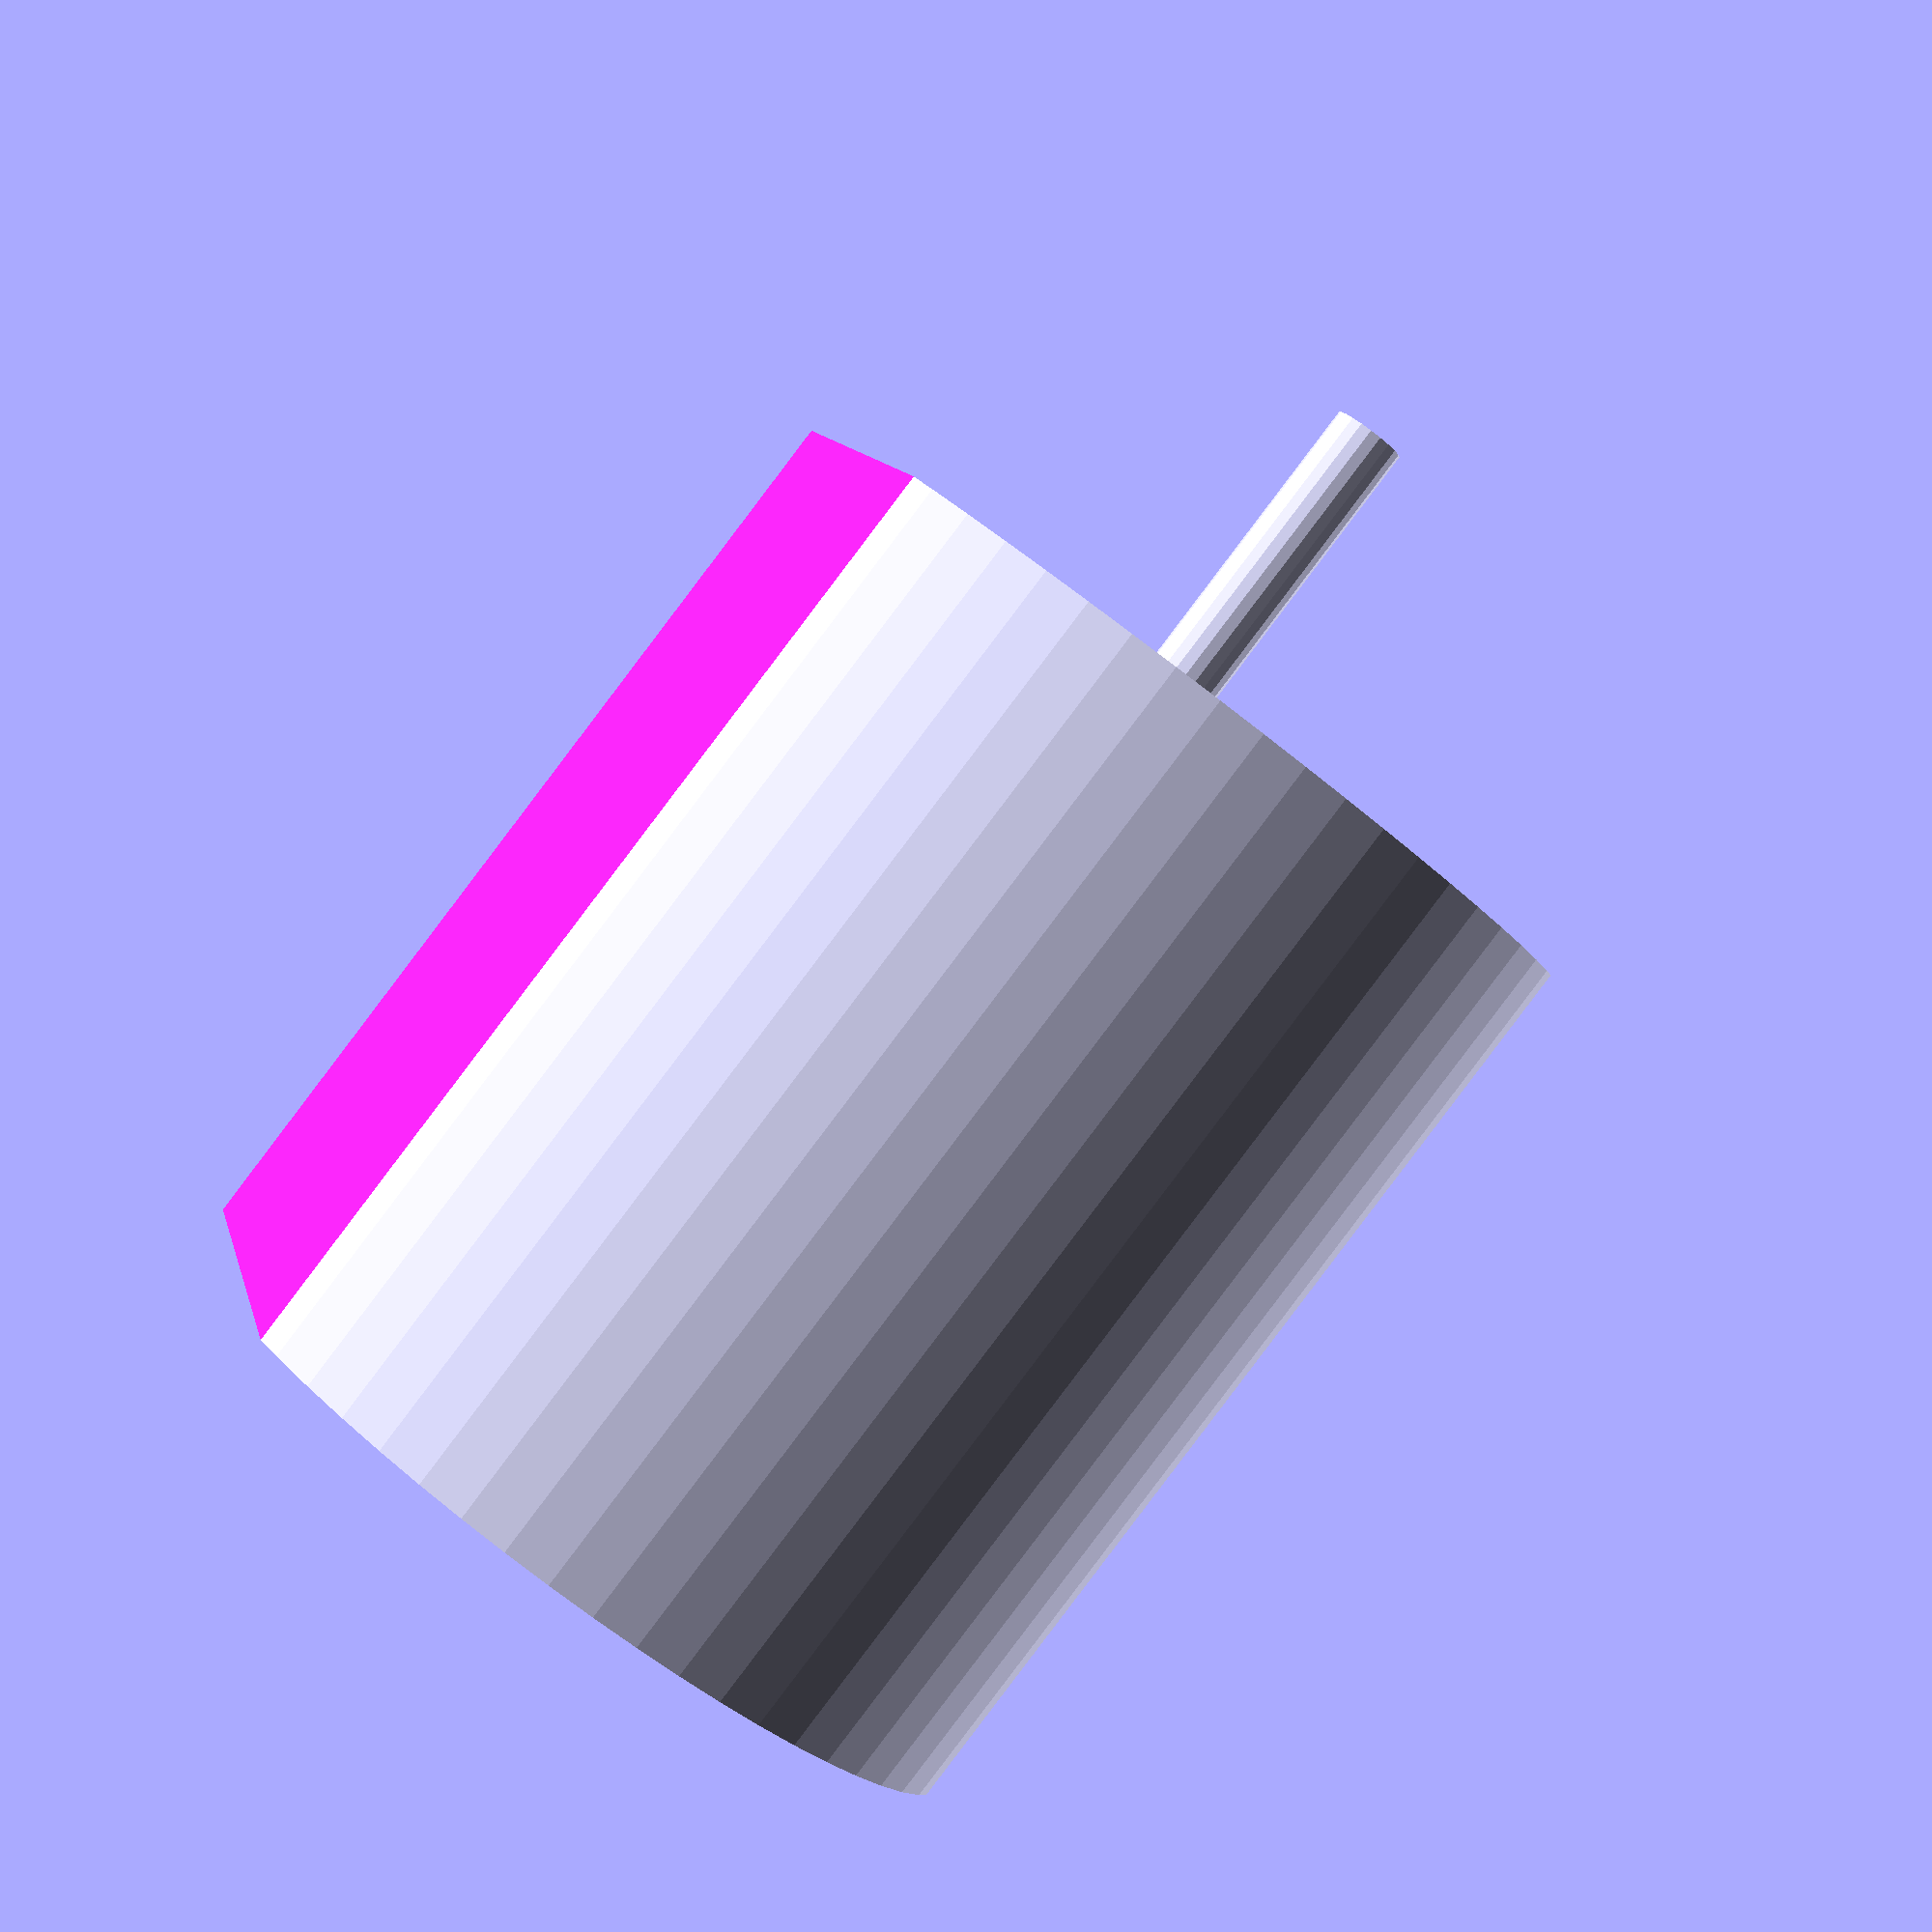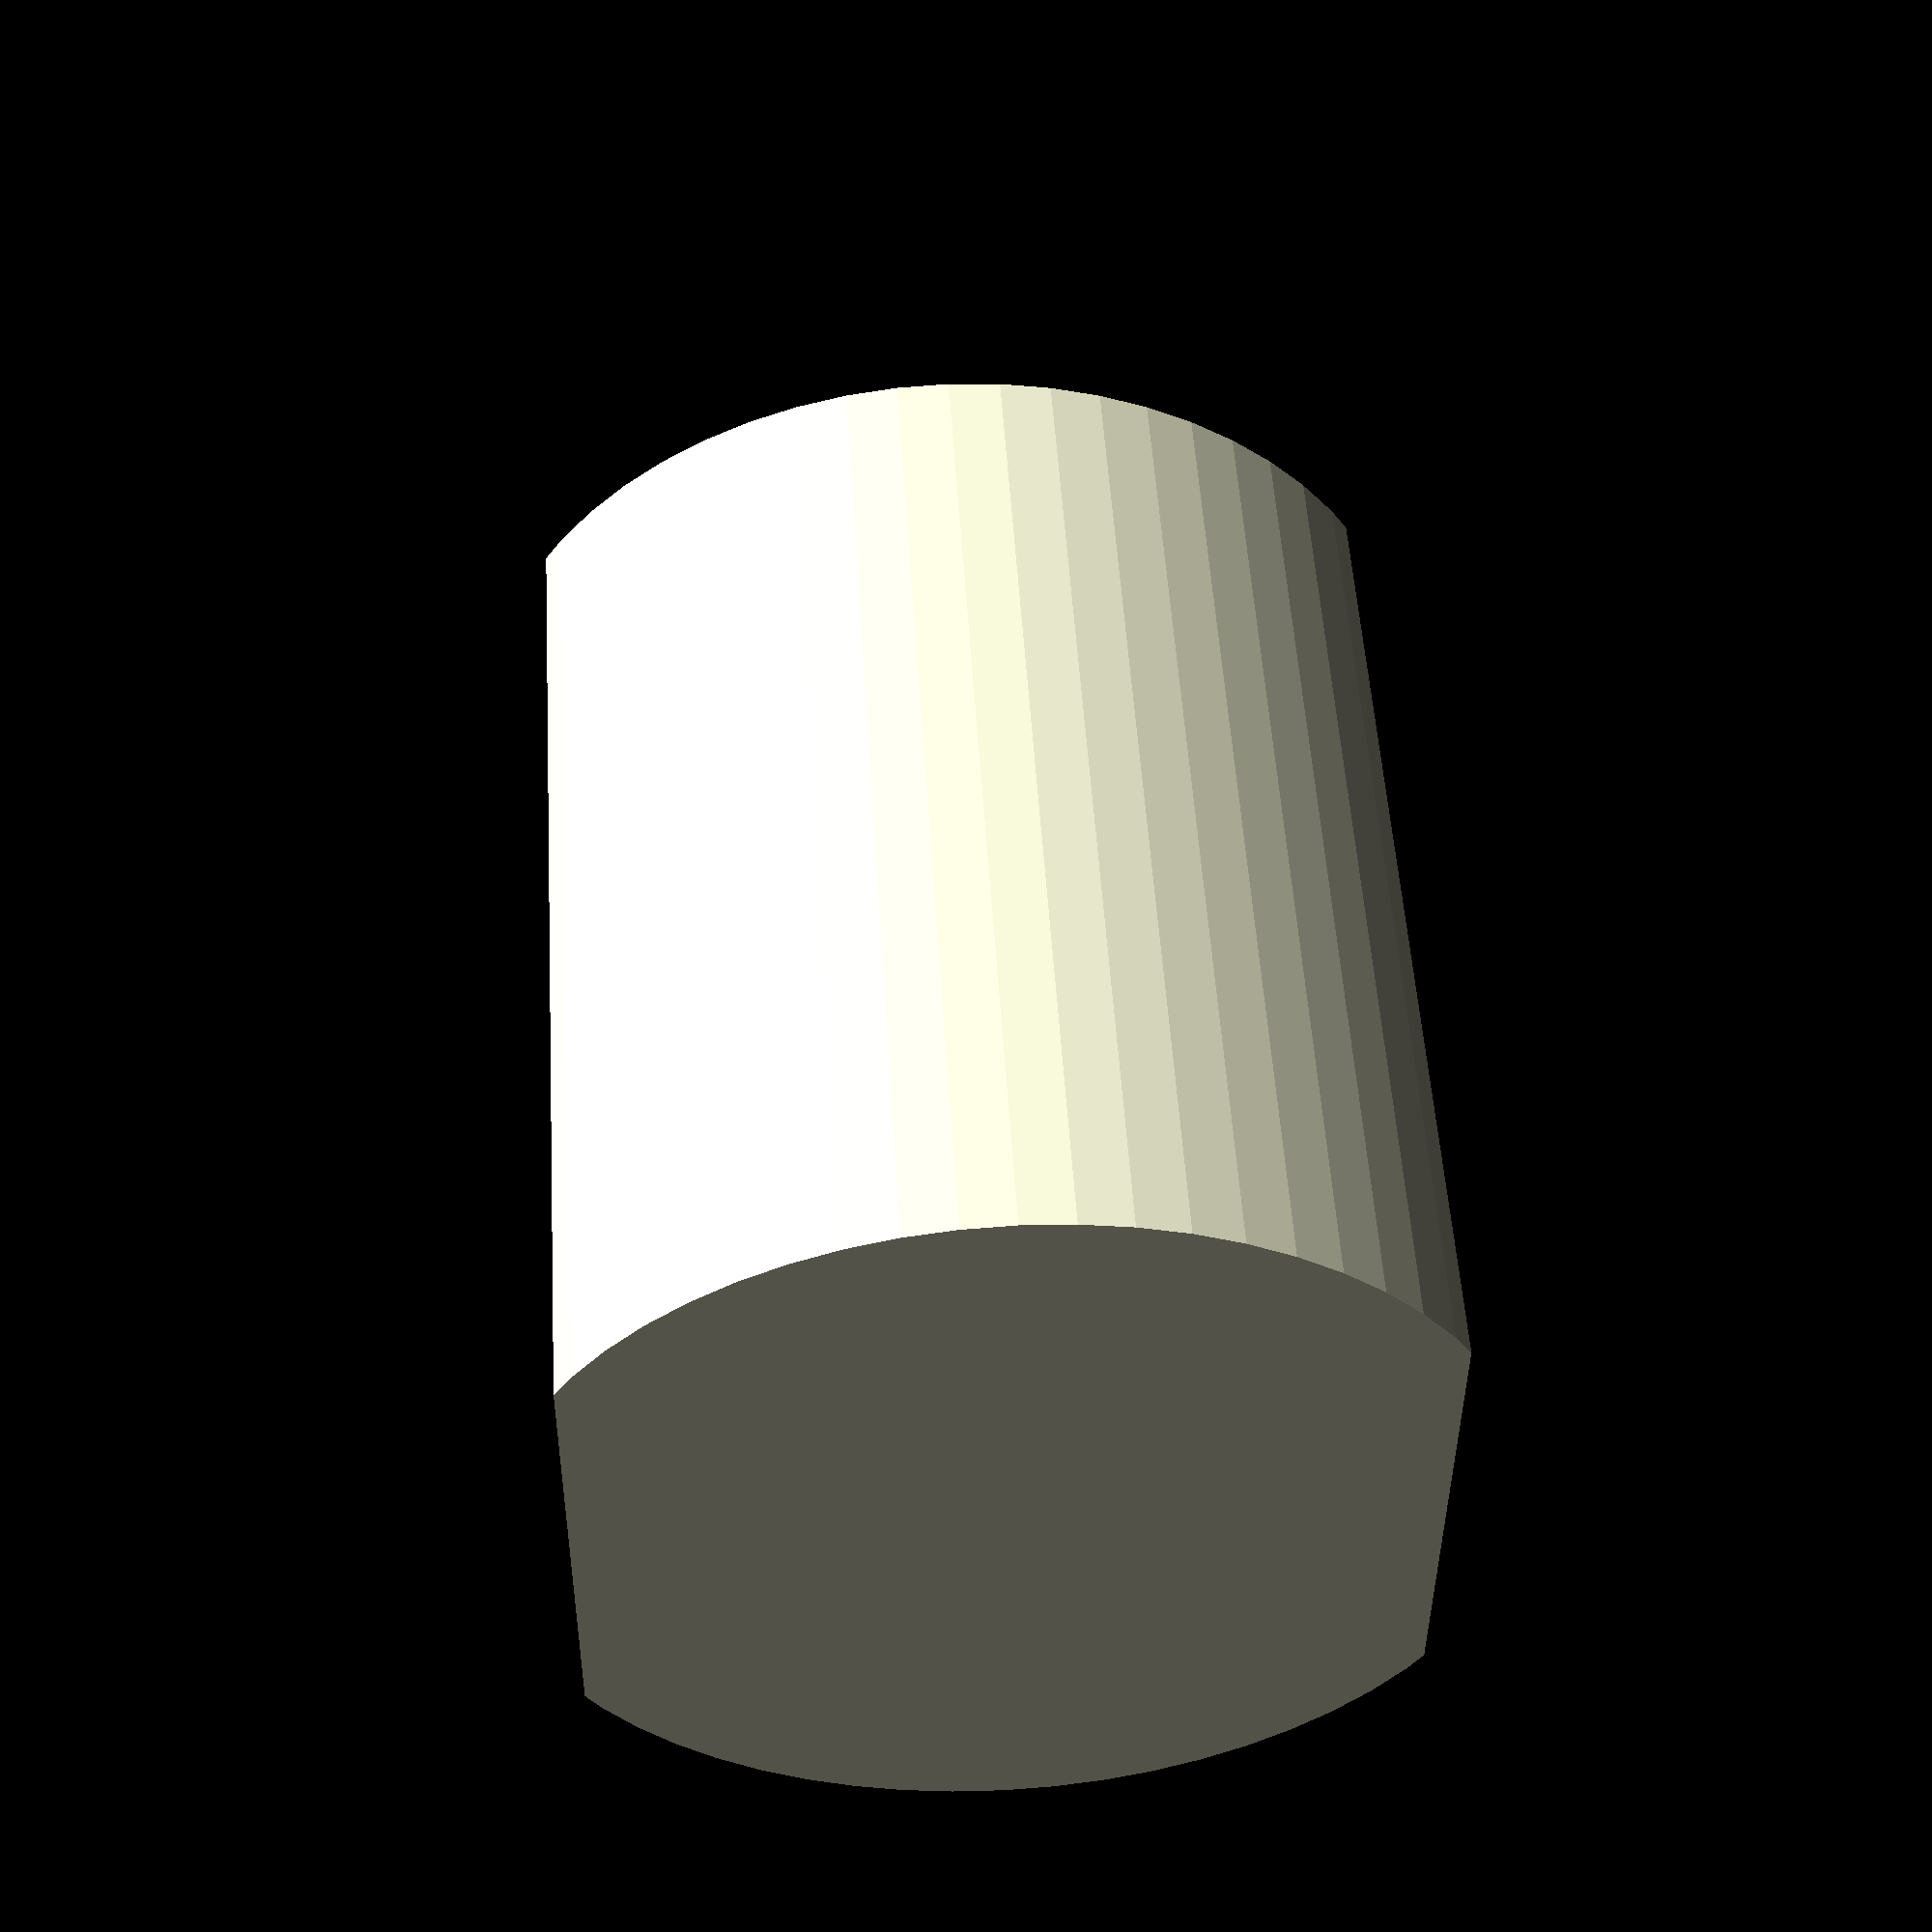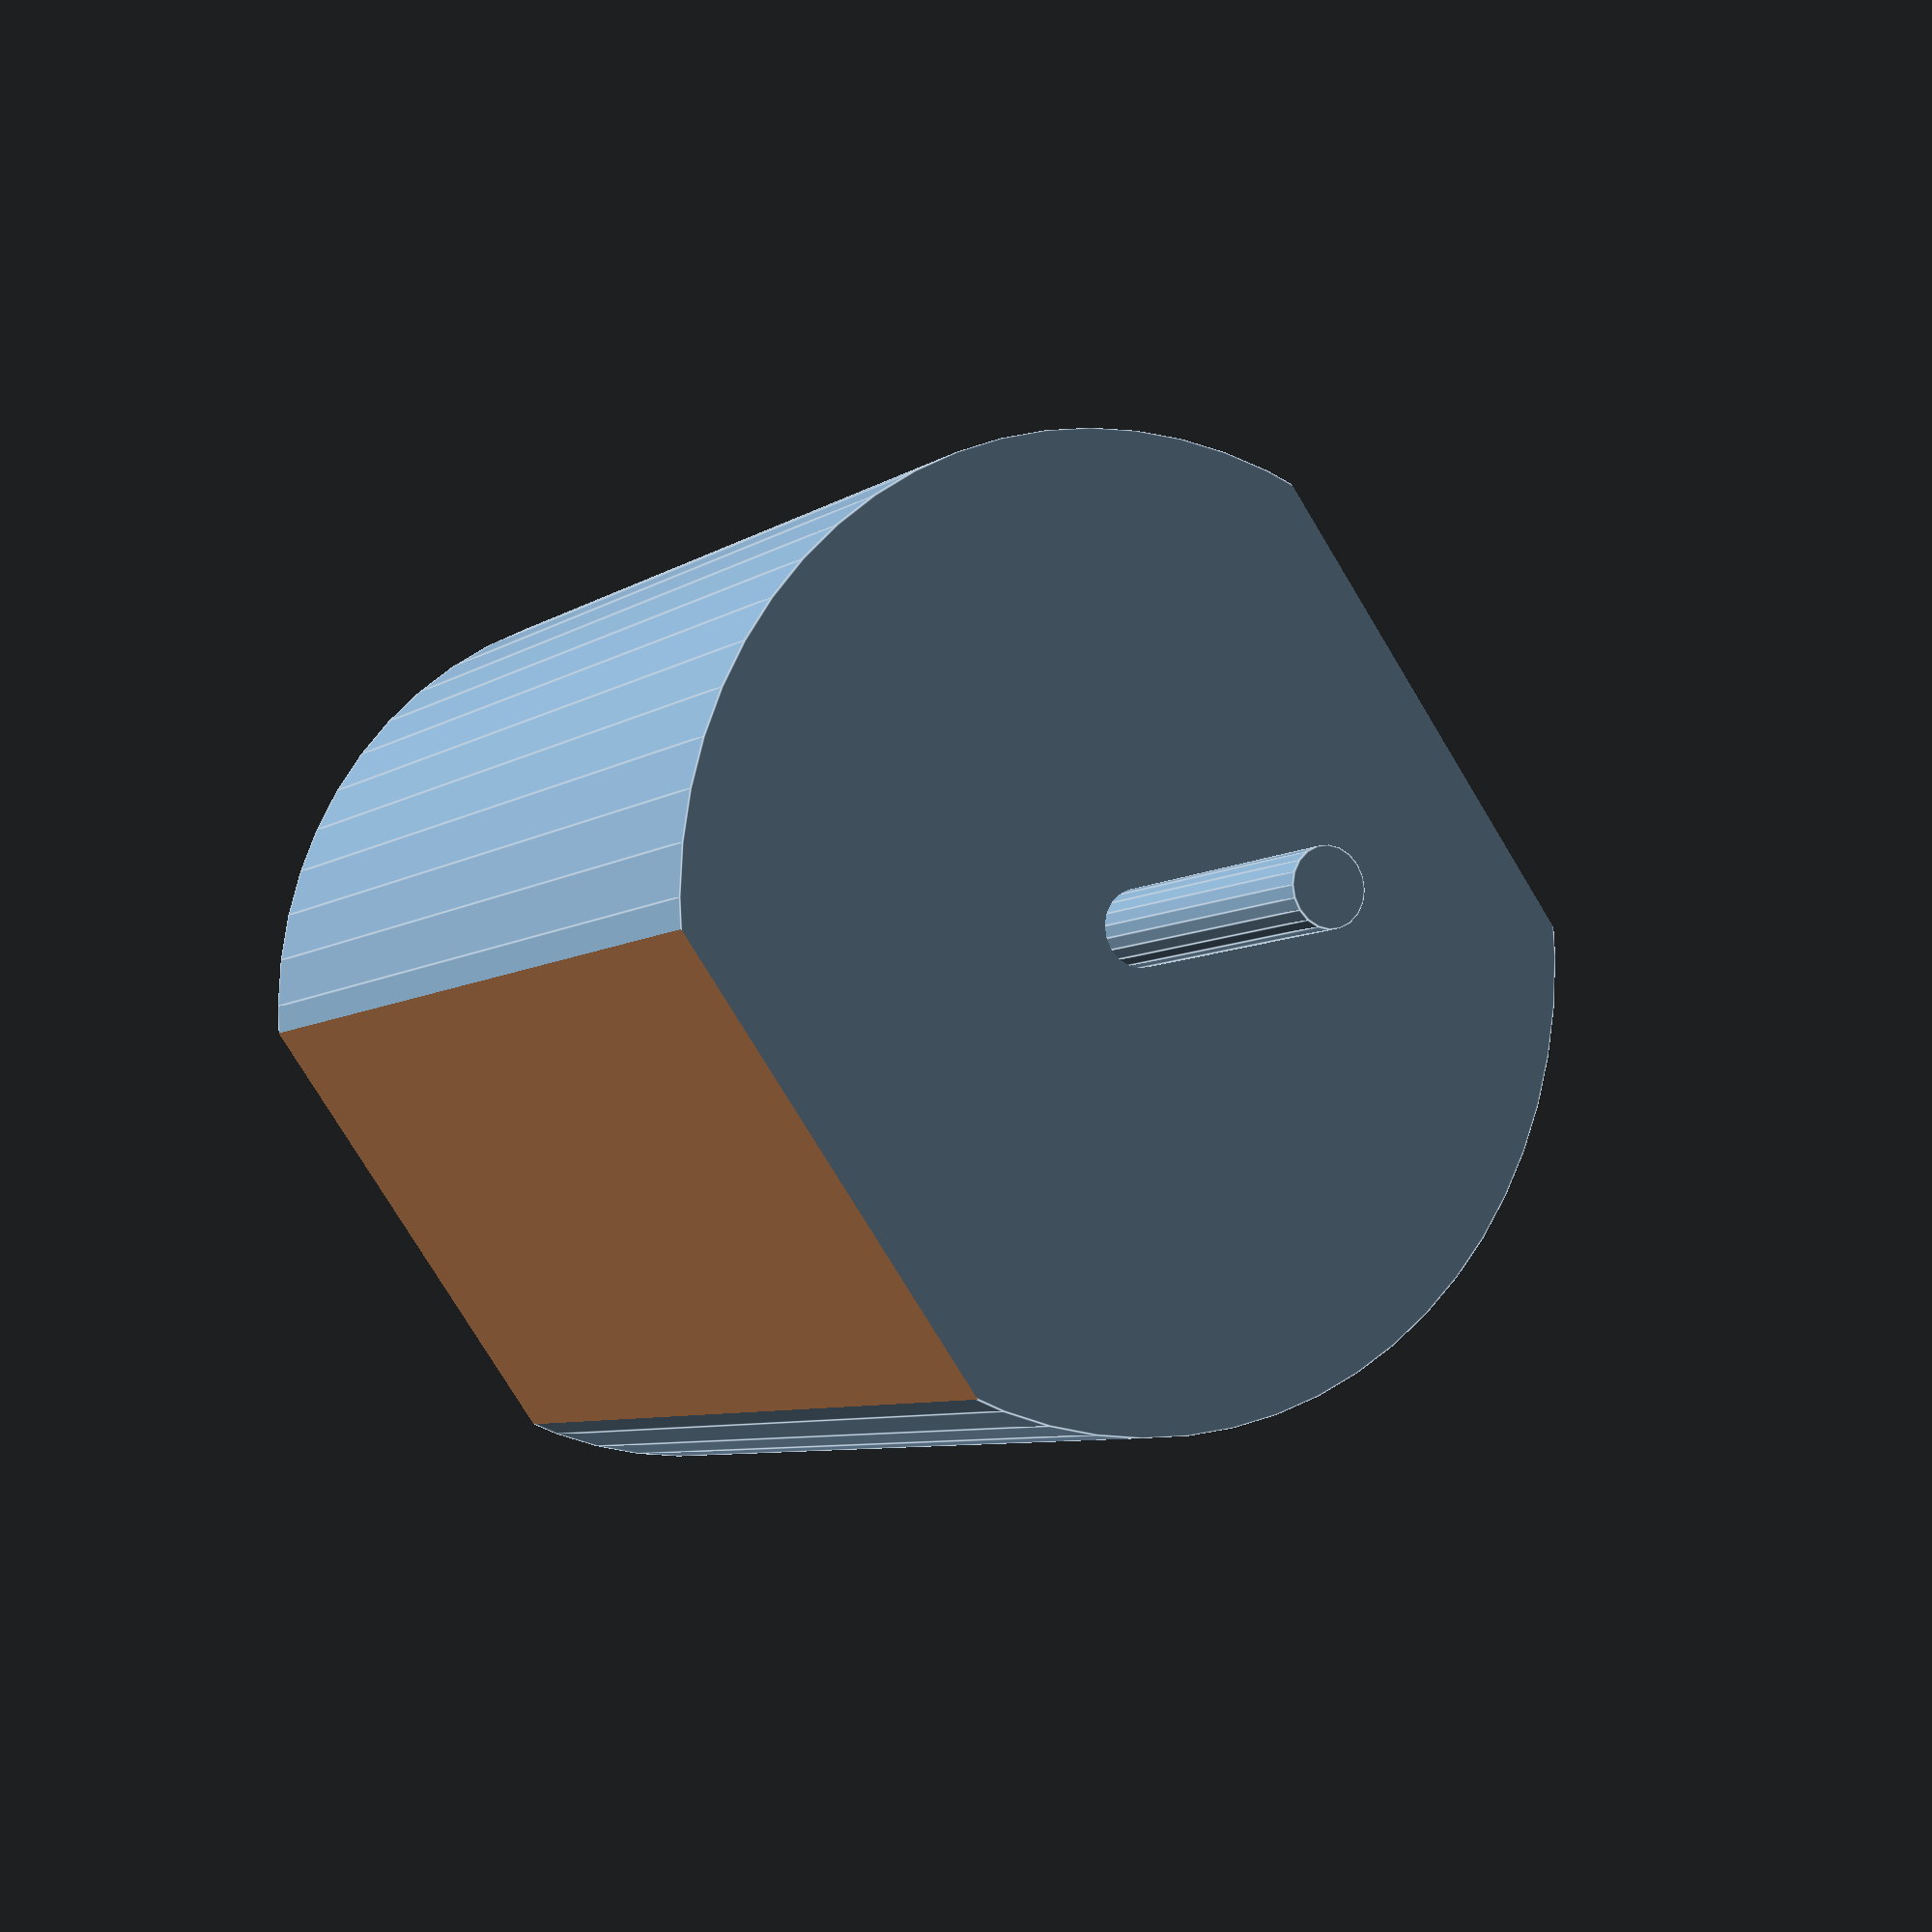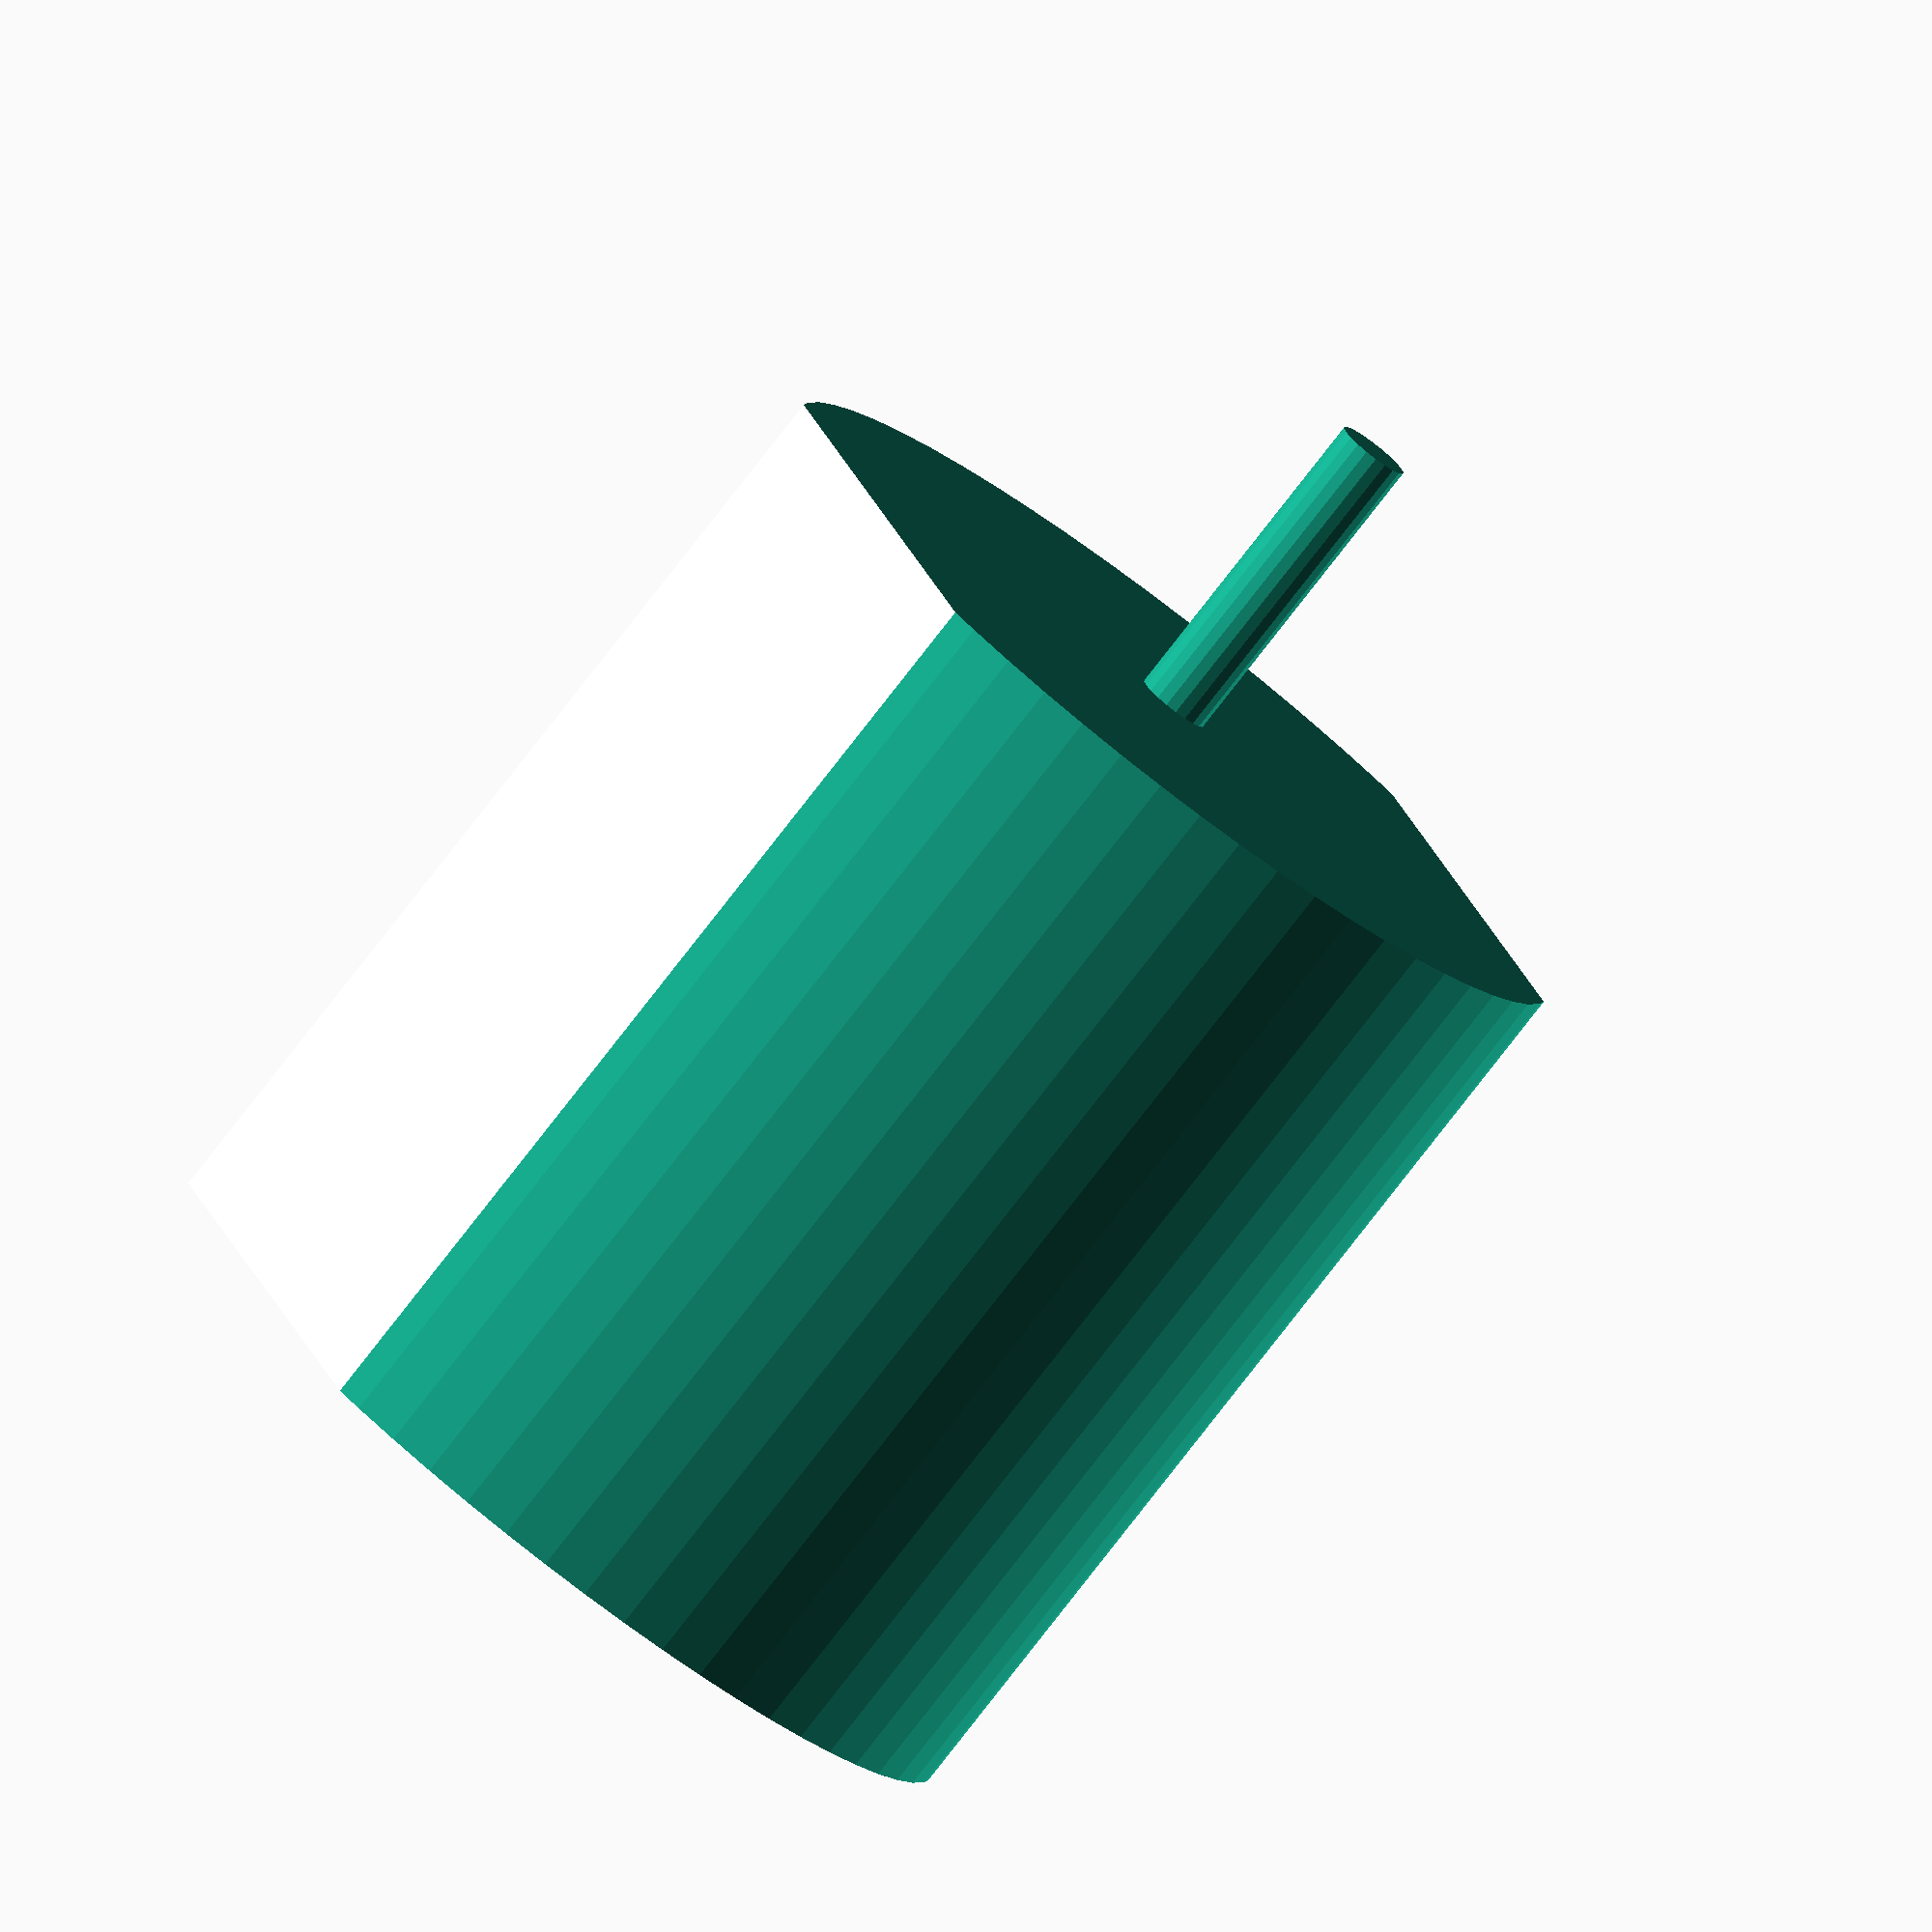
<openscad>
// Mini Motor DC 3V - 6V 130

show_motor = true;
show_gehause = false;

if (show_motor) {
    motor();
}

if (show_gehause) {
    gehause();
}


// =========================
module motor() {
    rotate([90,0,0])
    difference() {
    
        cylinder(d=19, h=20, center=true, $fn=60);
        translate([0,5+8,0])
        cube([20,10,50], center=true);
        translate([0,-5-8,0])
        cube([20,10,50], center=true);
    }
        
    rotate([90,0,0])
    translate([0,0,13])
    cylinder(d=1.5, h=7, center=true, $fn=20);
}

module gehause() {
  color("lightgreen") {
    
    difference() {
        // Gehäuse Rumpf
        union() {
            cube([25,15,25], center=true);
            rotate([90,0,0])
            translate([0,-5,3])
            translate([0,7.5,-11.5])
            cube([50,30,2], center=true);
        }
        // mini-Motor Loch
        scale([1.1,1.05,1.05]) motor();

        // Motorbefestigungslöcher
        rotate([0,90,0])
        translate([0,0,0])
        cylinder(d=3, h=50, center= true, $fn=20);
        
        // Fan-Befestigungslöcher
        rotate([90,0,0])
        union() {
            translate([10,10,0])
            cylinder(d=3, h=50, center= true, $fn=20);
            translate([-10,10,0])
            cylinder(d=3, h=50, center= true, $fn=20);
            translate([10,-10,0])
            cylinder(d=3, h=50, center= true, $fn=20);
            translate([-10,-10,0])
            cylinder(d=3, h=50, center= true, $fn=20);
        }
        //Gehäusebefestigungslöcher
        rotate([90,0,0])
        translate([0,-5,3])
        union() {
            translate([20,-2,-10])
            cylinder(d=3, h=20, center=true, $fn = 20);
            translate([-20,-2,-10])
            cylinder(d=3, h=20, center=true, $fn = 20);
            translate([20,17.5,-10])
            cylinder(d=3, h=20, center=true, $fn = 20);
            translate([-20,17.5,-10])
            cylinder(d=3, h=20, center=true, $fn = 20);
        }
    }
  }
}
</openscad>
<views>
elev=243.6 azim=289.6 roll=309.9 proj=p view=solid
elev=136.2 azim=277.3 roll=93.5 proj=p view=wireframe
elev=310.2 azim=222.9 roll=45.1 proj=p view=edges
elev=225.4 azim=295.8 roll=312.9 proj=o view=solid
</views>
